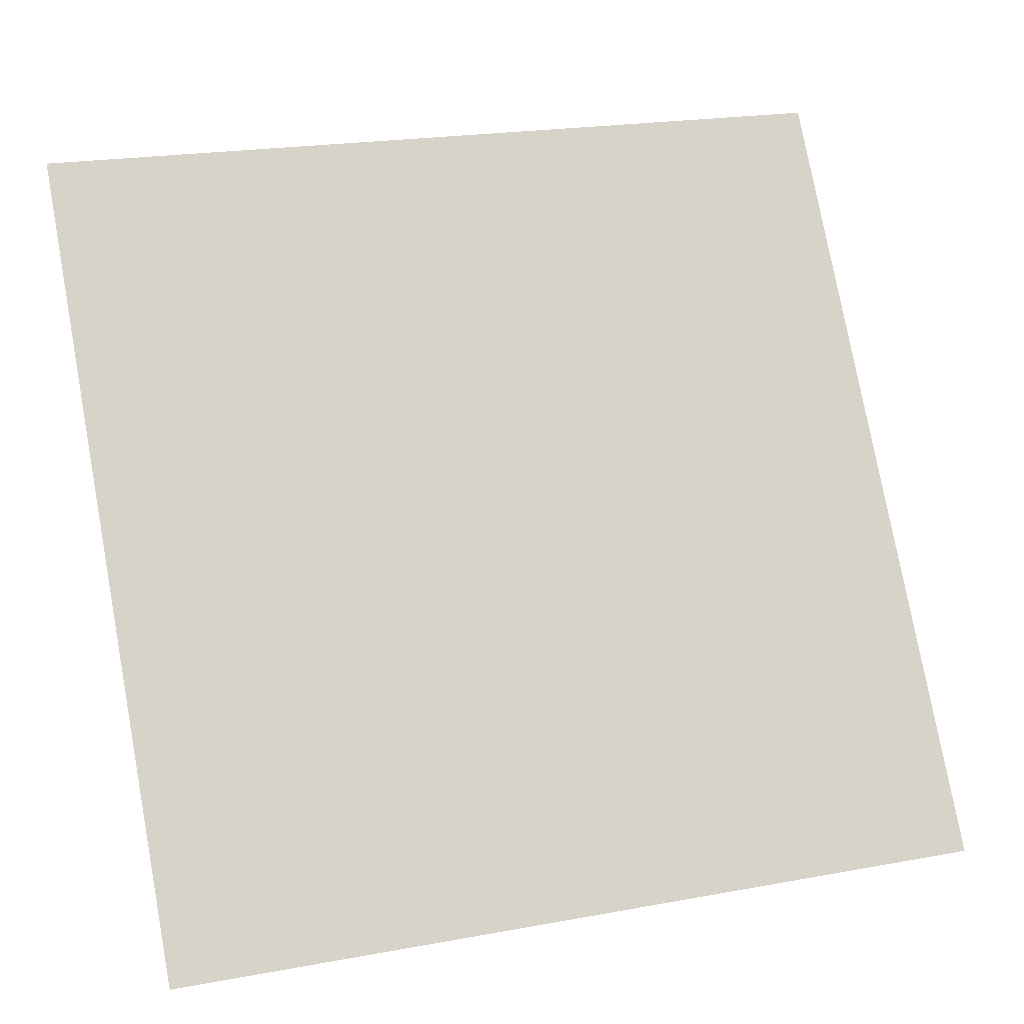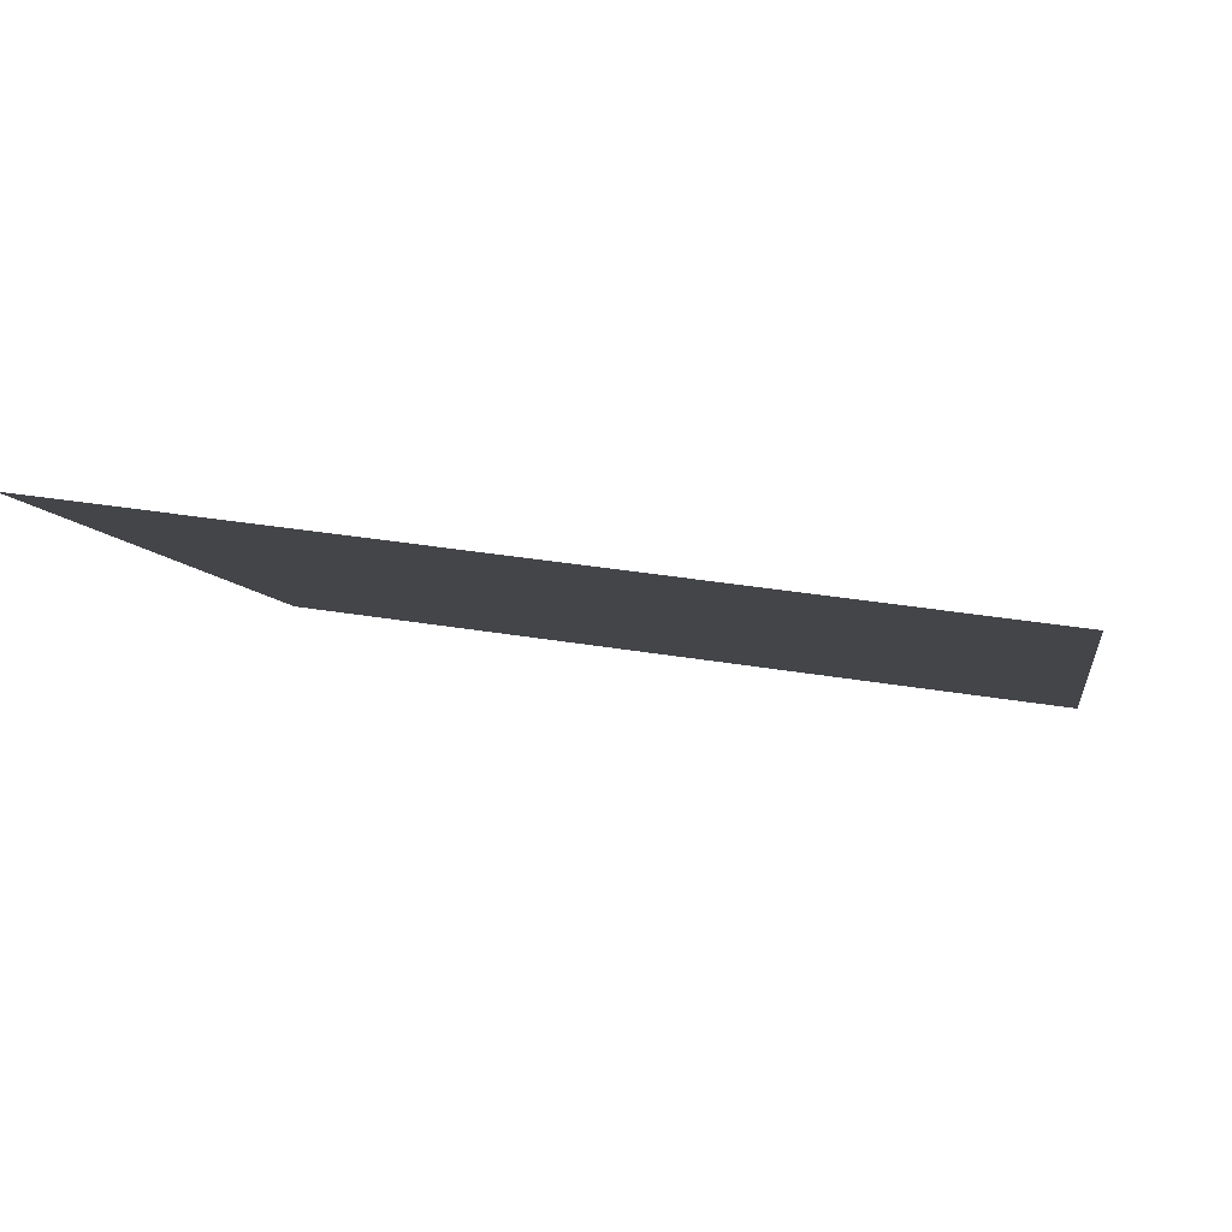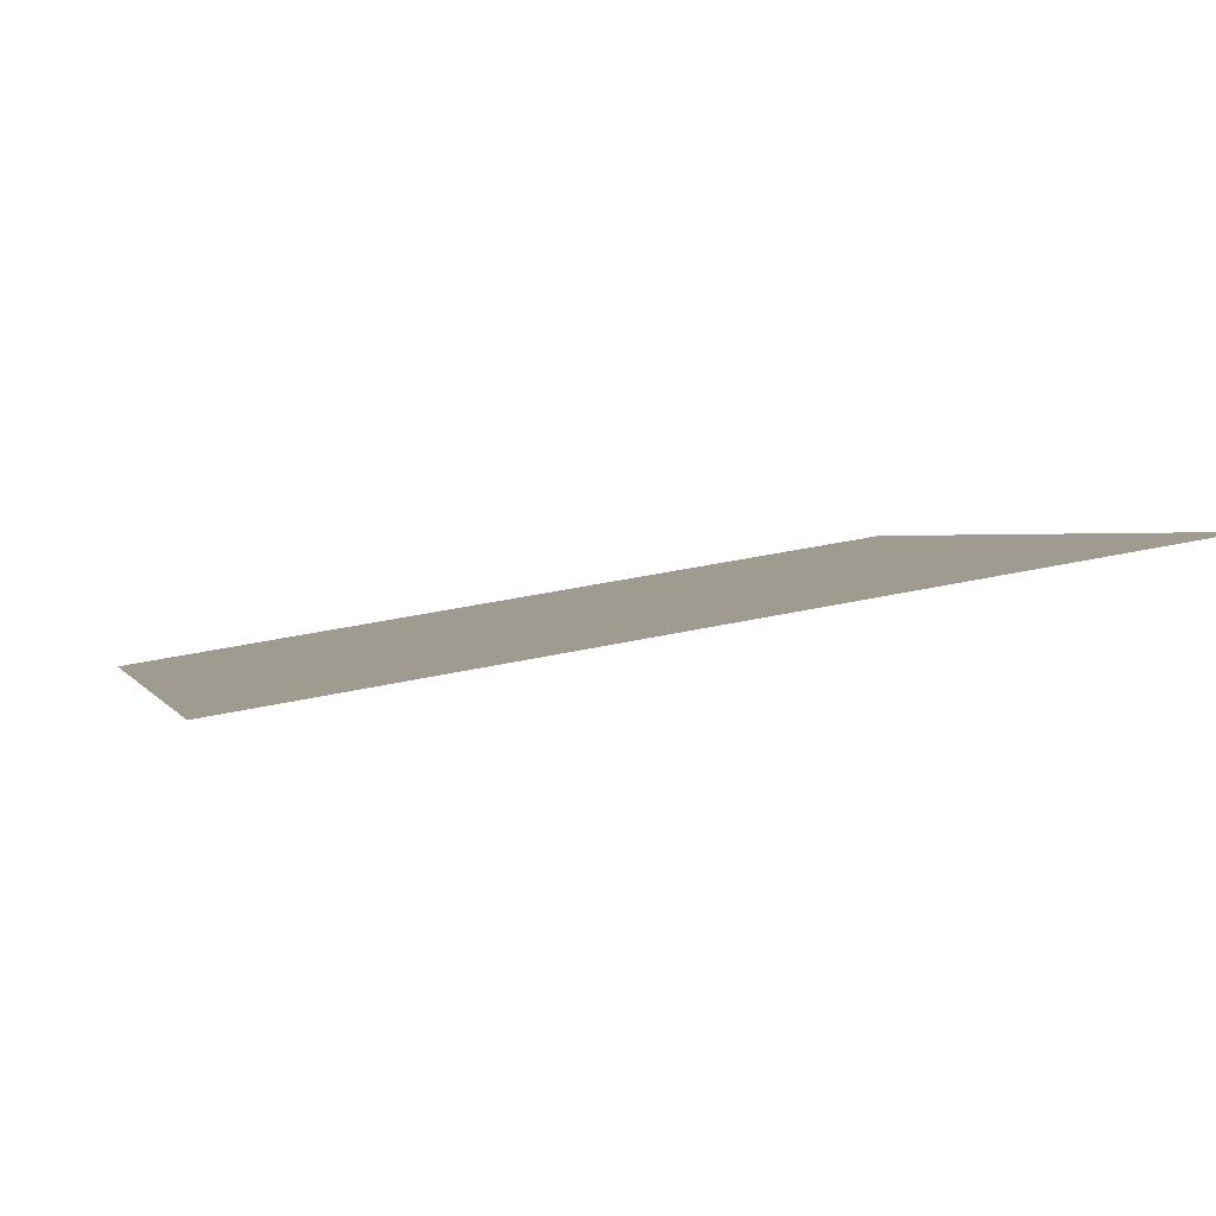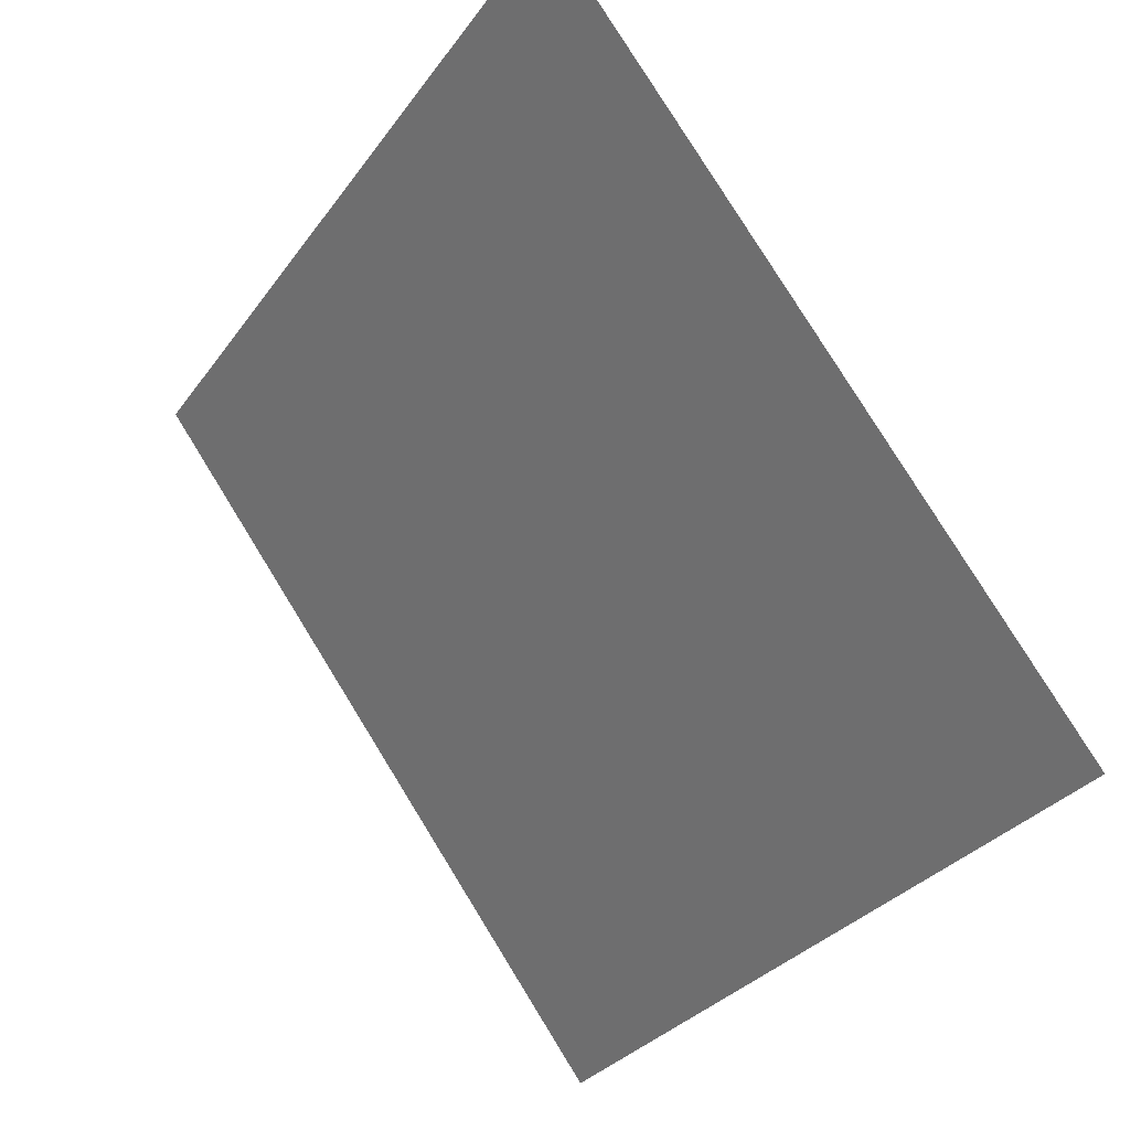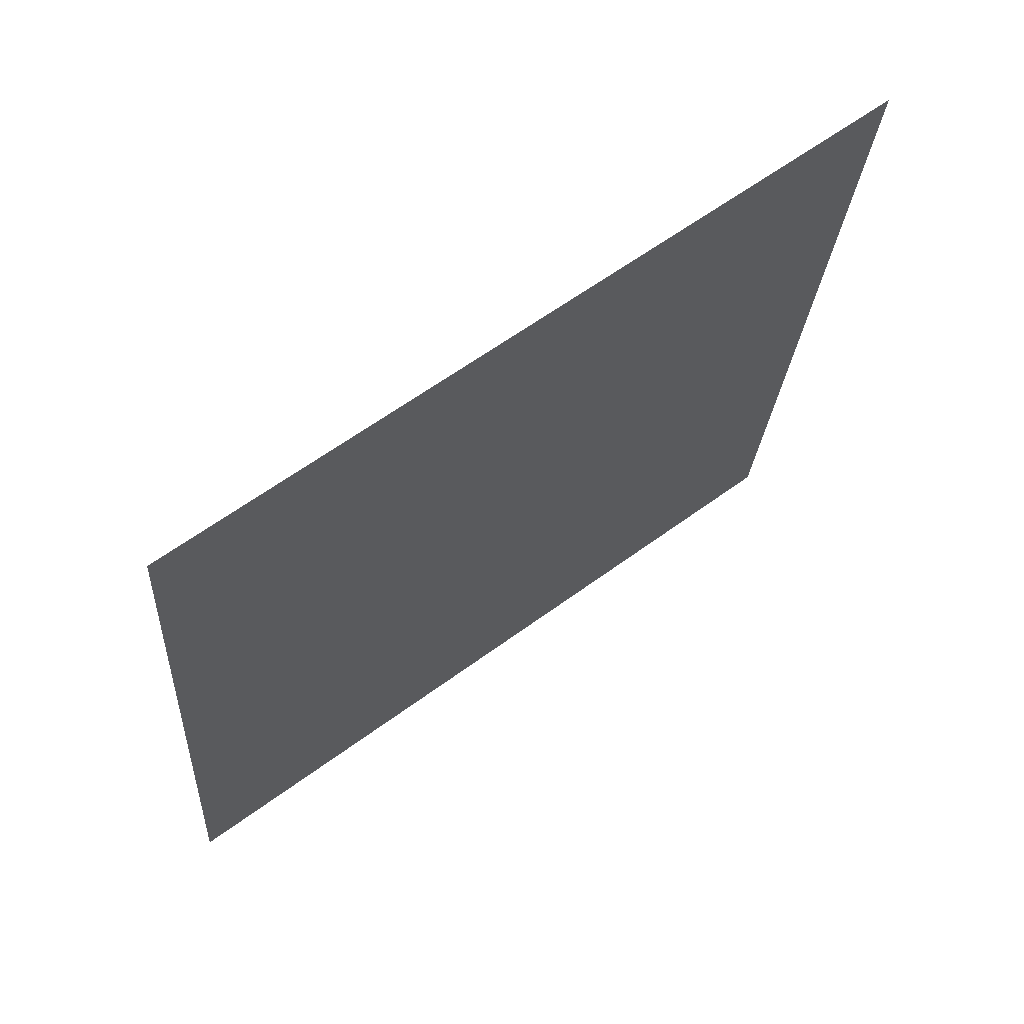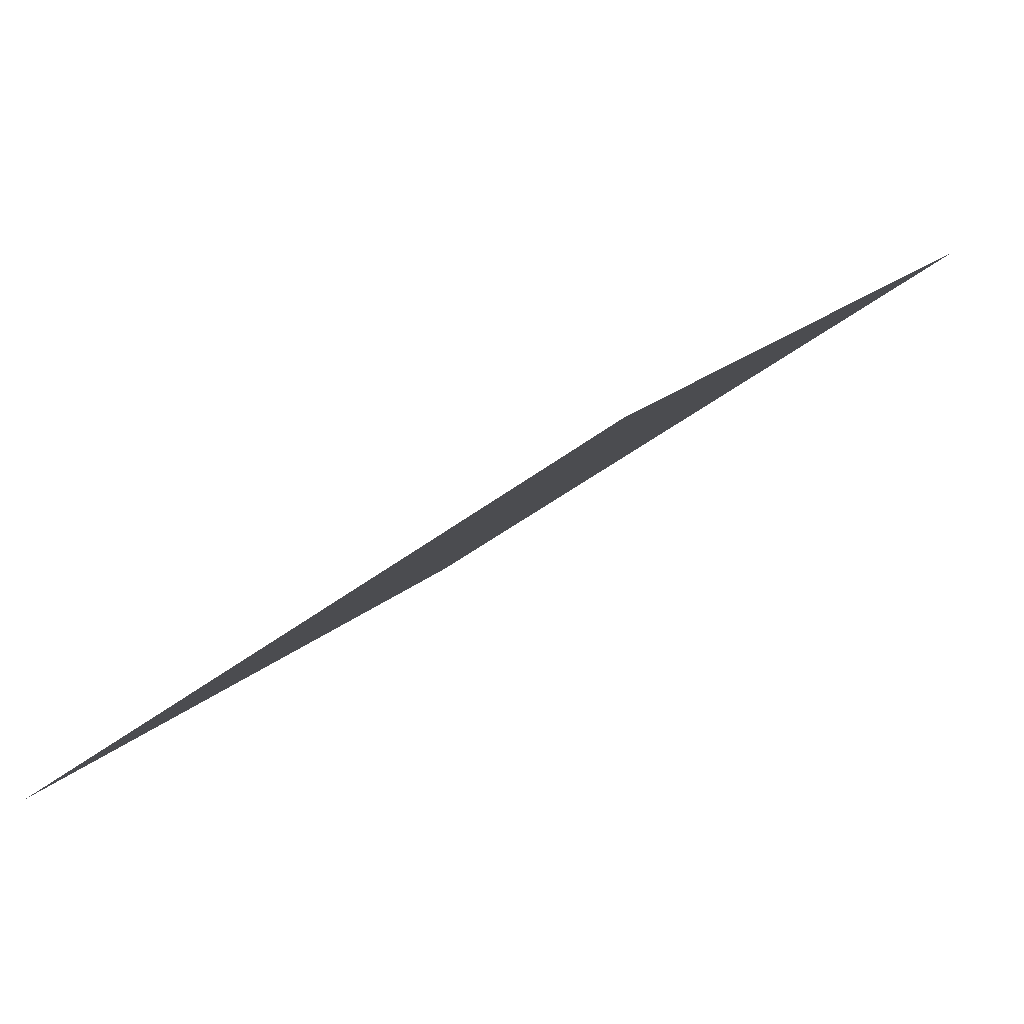
<metadata>
{"format":"obj","ext":"obj","renderer":"f3d","projection":"perspective","resolution":1024,"background":"white","views":[{"elev":23.1,"azim":-19.4,"up":"+Z"},{"elev":31.4,"azim":12.2,"up":"+Y"},{"elev":39.5,"azim":-16.4,"up":"+Y"},{"elev":-30.1,"azim":-120.5,"up":"+Z"},{"elev":-23.3,"azim":-93.1,"up":"+Y"},{"elev":18.9,"azim":-60.3,"up":"+Y"}]}
</metadata>
<code>
v 0.01242 0.9744 0.7593
v 0.005863 0.9745 0.7594
v 0.005982 0.9785 0.7647
v 0.01254 0.9783 0.7646
f 4 3 2 1

</code>
